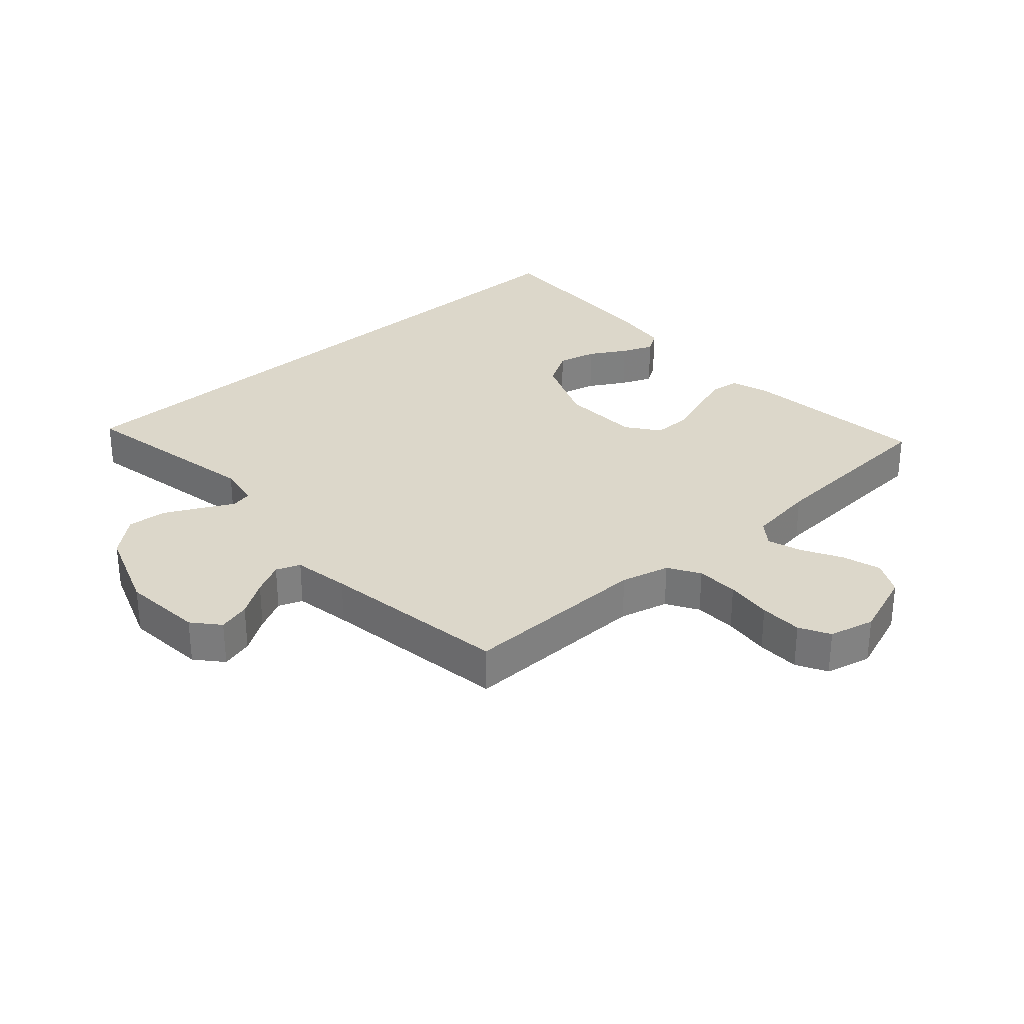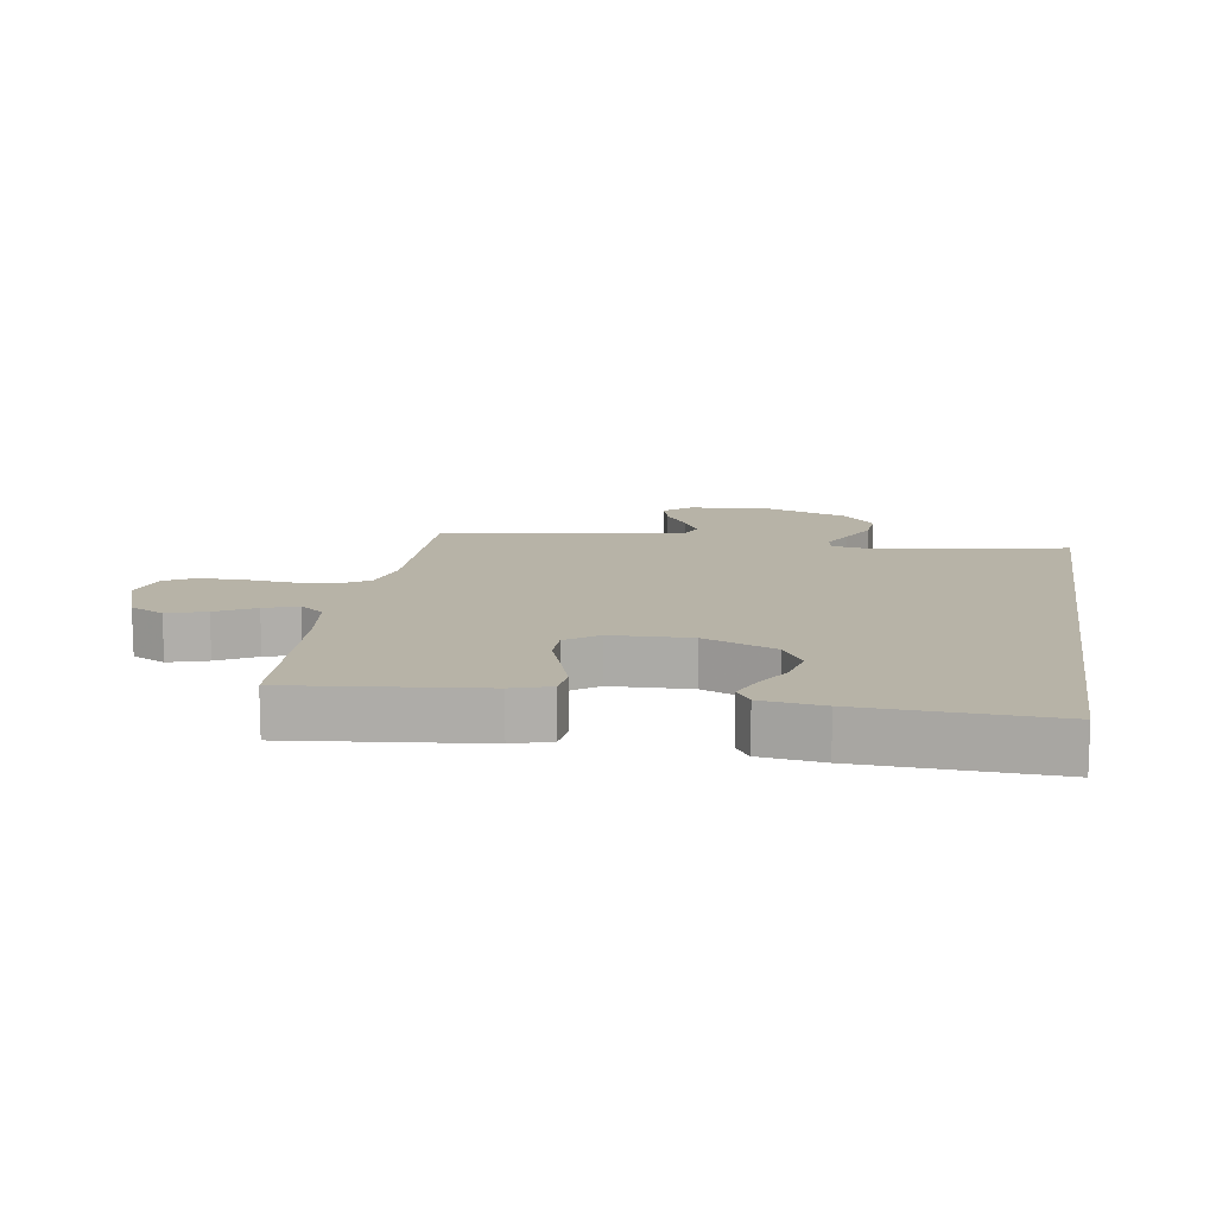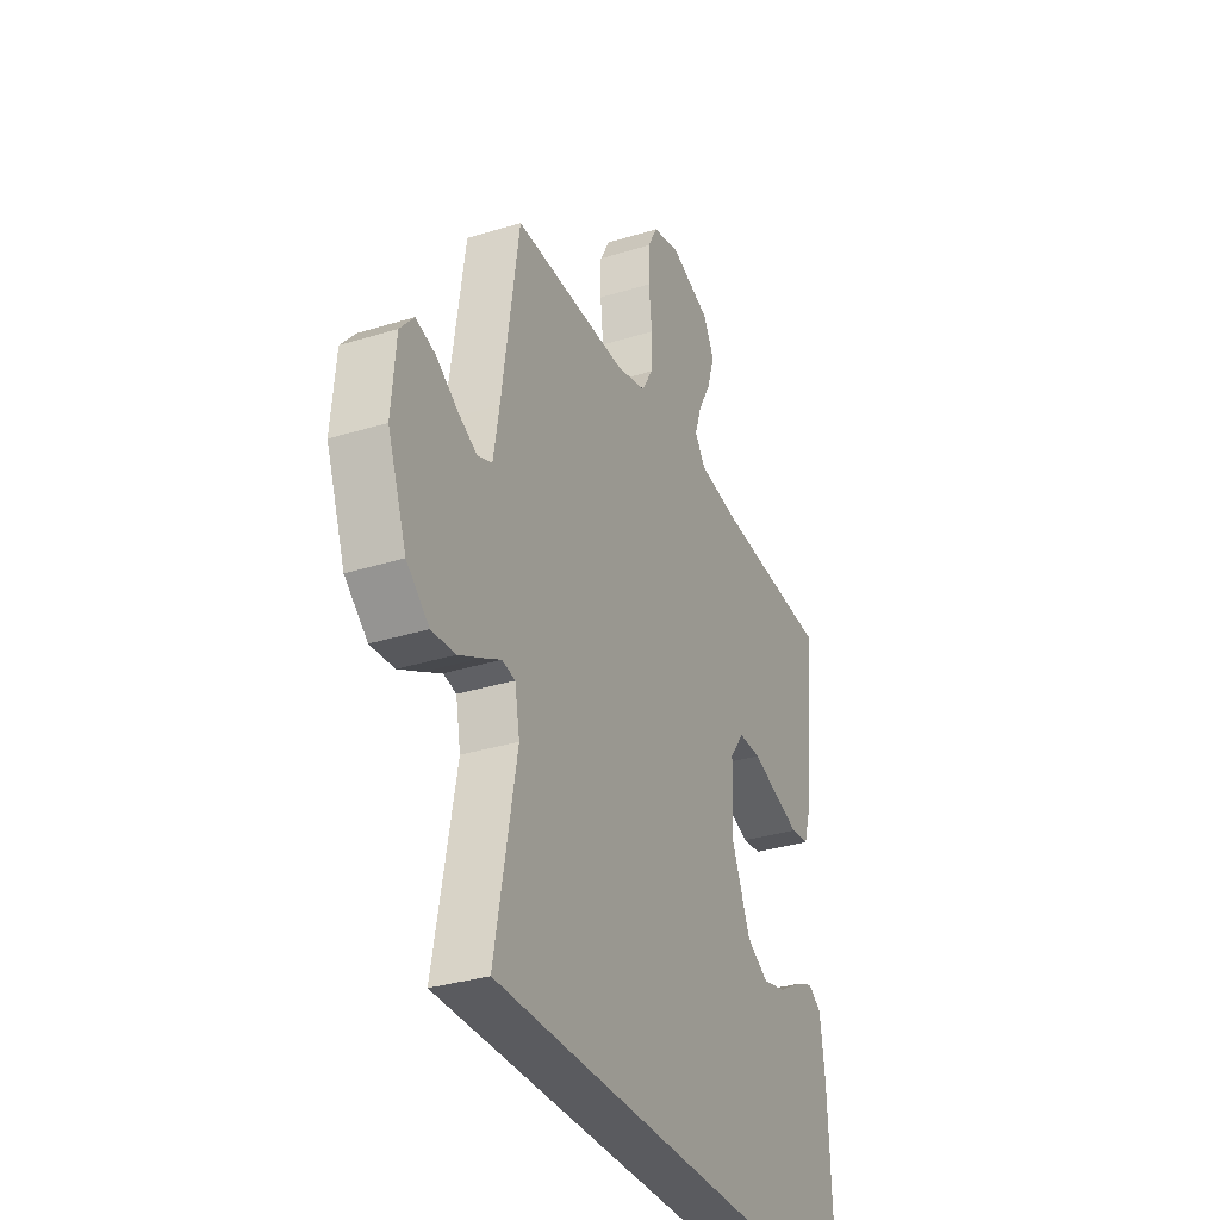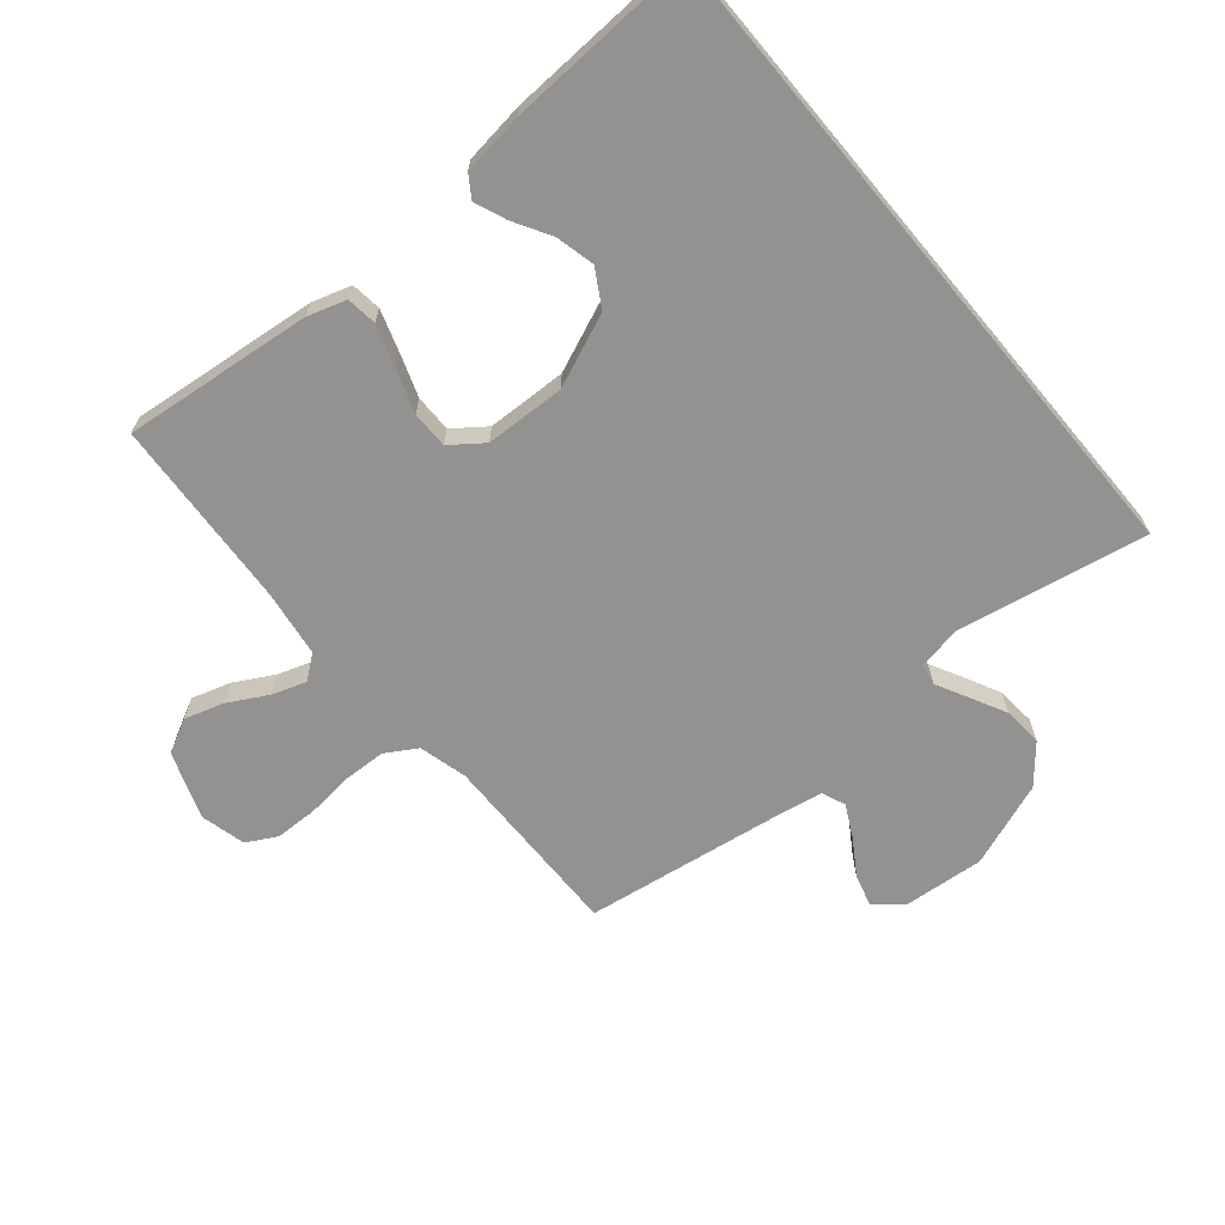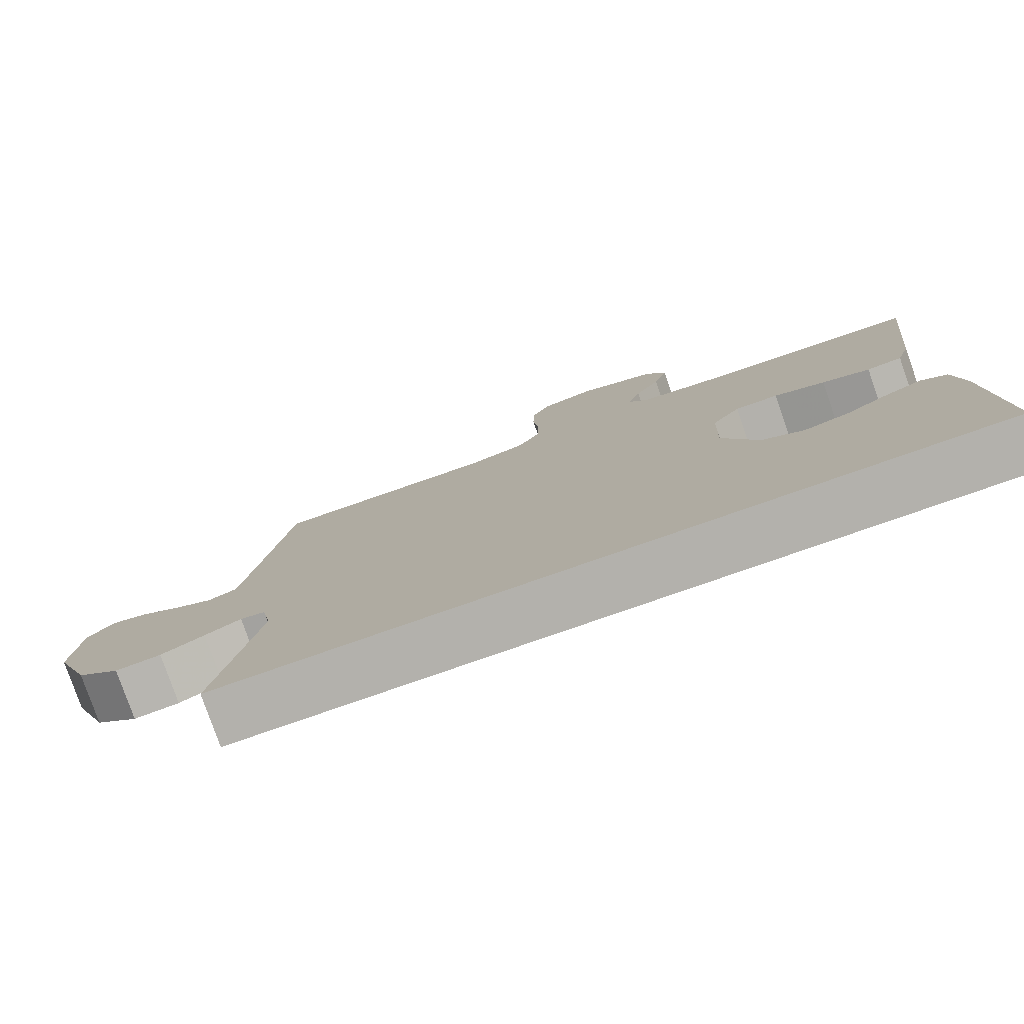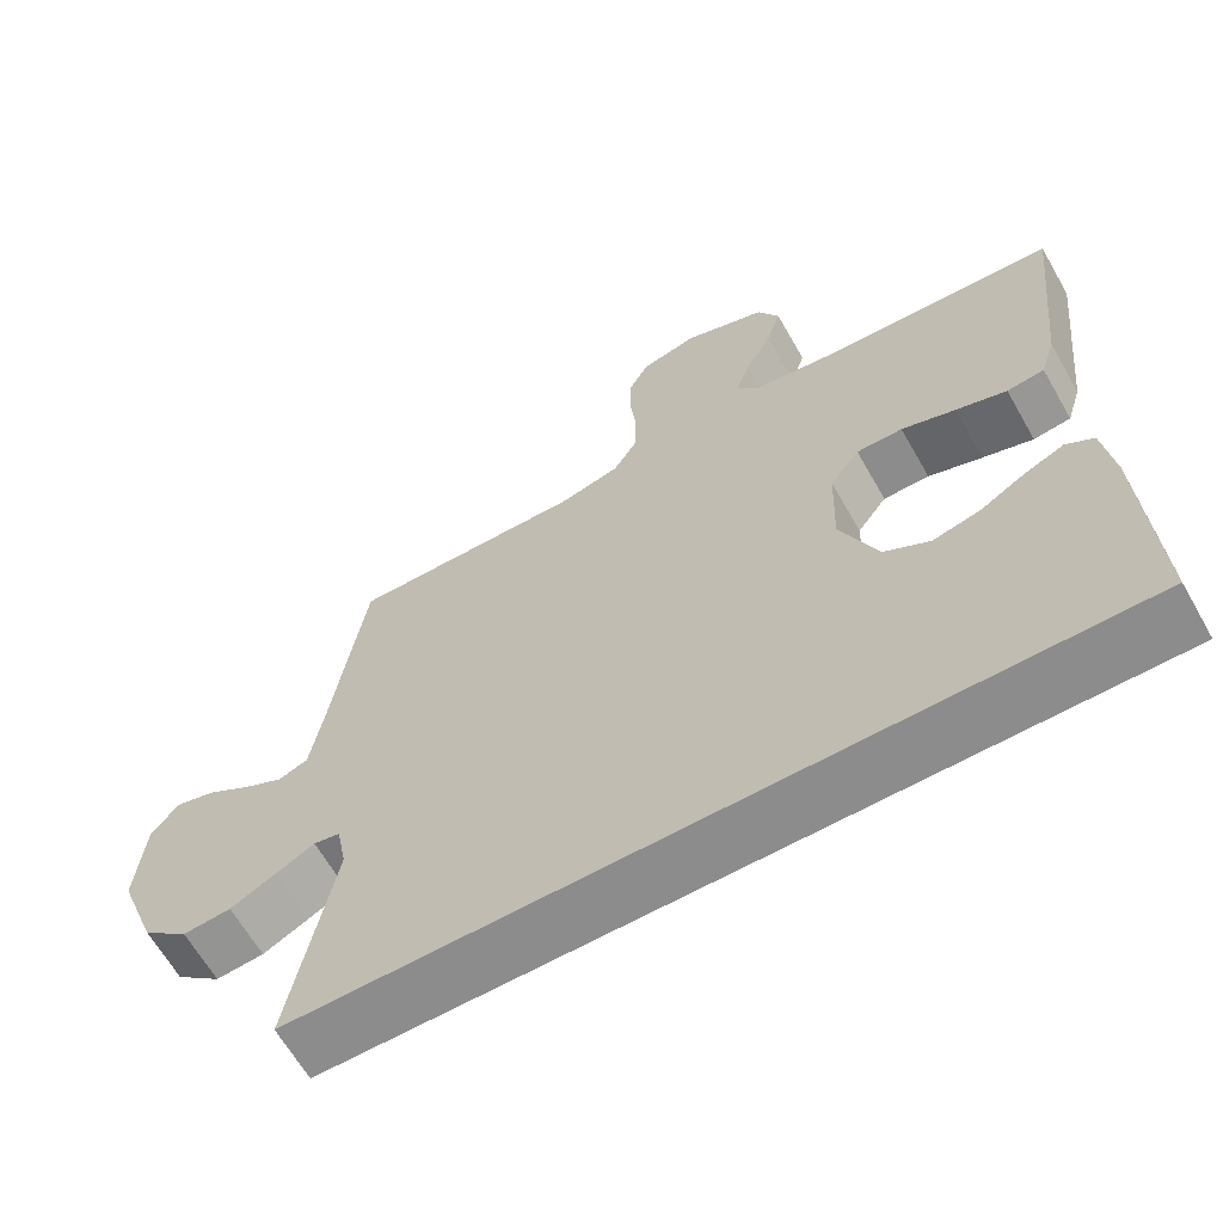
<metadata>
{"format":"obj","ext":"obj","renderer":"f3d","projection":"perspective","resolution":1024,"background":"white","views":[{"elev":30.4,"azim":-42.1,"up":"+Y"},{"elev":12.6,"azim":99.0,"up":"+Y"},{"elev":-32.9,"azim":-66.8,"up":"+Z"},{"elev":-66.5,"azim":129.9,"up":"+Y"},{"elev":-79.1,"azim":19.2,"up":"+Z"},{"elev":-64.3,"azim":29.7,"up":"+Z"}]}
</metadata>
<code>
v 0.504 0.07 -0.5
v -0.532 0.07 -0.5
v -0.476 0.07 -0.2
v -0.489 0.07 -0.131
v -0.523 0.07 -0.124
v -0.572 0.07 -0.15
v -0.631 0.07 -0.18
v -0.693 0.07 -0.185
v -0.752 0.07 -0.135
v -0.802 0.07 0
v -0.791 0.07 0.129
v -0.755 0.07 0.171
v -0.704 0.07 0.157
v -0.648 0.07 0.121
v -0.597 0.07 0.095
v -0.559 0.07 0.11
v -0.544 0.07 0.2
v -0.5 0.07 0.5
v -0.2 0.07 0.496
v -0.123 0.07 0.516
v -0.093 0.07 0.566
v -0.091 0.07 0.633
v -0.099 0.07 0.707
v -0.098 0.07 0.775
v -0.072 0.07 0.823
v 0 0.07 0.841
v 0.106 0.07 0.803
v 0.134 0.07 0.749
v 0.115 0.07 0.687
v 0.081 0.07 0.625
v 0.063 0.07 0.571
v 0.092 0.07 0.533
v 0.2 0.07 0.518
v 0.5 0.07 0.5
v 0.468 0.07 0.2
v 0.449 0.07 0.139
v 0.401 0.07 0.133
v 0.336 0.07 0.154
v 0.267 0.07 0.178
v 0.208 0.07 0.178
v 0.17 0.07 0.127
v 0.166 0.07 0
v 0.214 0.07 -0.115
v 0.272 0.07 -0.149
v 0.334 0.07 -0.134
v 0.392 0.07 -0.1
v 0.442 0.07 -0.079
v 0.477 0.07 -0.102
v 0.49 0.07 -0.2
v 0.504 0 -0.5
v -0.532 0 -0.5
v -0.476 0 -0.2
v -0.489 0 -0.131
v -0.523 0 -0.124
v -0.572 0 -0.15
v -0.631 0 -0.18
v -0.693 0 -0.185
v -0.752 0 -0.135
v -0.802 0 0
v -0.791 0 0.129
v -0.755 0 0.171
v -0.704 0 0.157
v -0.648 0 0.121
v -0.597 0 0.095
v -0.559 0 0.11
v -0.544 0 0.2
v -0.5 0 0.5
v -0.2 0 0.496
v -0.123 0 0.516
v -0.093 0 0.566
v -0.091 0 0.633
v -0.099 0 0.707
v -0.098 0 0.775
v -0.072 0 0.823
v 0 0 0.841
v 0.106 0 0.803
v 0.134 0 0.749
v 0.115 0 0.687
v 0.081 0 0.625
v 0.063 0 0.571
v 0.092 0 0.533
v 0.2 0 0.518
v 0.5 0 0.5
v 0.468 0 0.2
v 0.449 0 0.139
v 0.401 0 0.133
v 0.336 0 0.154
v 0.267 0 0.178
v 0.208 0 0.178
v 0.17 0 0.127
v 0.166 0 0
v 0.214 0 -0.115
v 0.272 0 -0.149
v 0.334 0 -0.134
v 0.392 0 -0.1
v 0.442 0 -0.079
v 0.477 0 -0.102
v 0.49 0 -0.2
f 48 49 1
f 47 48 1
f 46 47 1
f 45 46 1
f 44 45 1 2
f 43 44 2 3
f 42 43 3 4
f 41 42 4 5
f 40 41 5
f 37 38 39
f 36 37 39
f 35 36 39
f 34 35 39
f 33 34 39
f 32 33 39 40
f 31 32 40 5
f 28 29 30
f 27 28 30
f 26 27 30
f 25 26 30
f 24 25 30
f 23 24 30
f 22 23 30
f 21 22 30 31
f 20 21 31
f 17 18 19
f 16 17 19 20
f 12 13 14
f 11 12 14
f 10 11 14
f 9 10 14
f 8 9 14
f 7 8 14
f 6 7 14
f 5 6 14
f 5 14 15
f 16 20 31 5
f 5 15 16
f 50 98 97
f 50 97 96
f 50 96 95
f 50 95 94
f 51 50 94 93
f 52 51 93 92
f 53 52 92 91
f 54 53 91 90
f 54 90 89
f 88 87 86
f 88 86 85
f 88 85 84
f 88 84 83
f 88 83 82
f 89 88 82 81
f 54 89 81 80
f 79 78 77
f 79 77 76
f 79 76 75
f 79 75 74
f 79 74 73
f 79 73 72
f 79 72 71
f 80 79 71 70
f 80 70 69
f 68 67 66
f 69 68 66 65
f 63 62 61
f 63 61 60
f 63 60 59
f 63 59 58
f 63 58 57
f 63 57 56
f 63 56 55
f 63 55 54
f 64 63 54
f 54 80 69 65
f 65 64 54
f 1 50 51 2
f 2 51 52 3
f 3 52 53 4
f 4 53 54 5
f 5 54 55 6
f 6 55 56 7
f 7 56 57 8
f 8 57 58 9
f 9 58 59 10
f 10 59 60 11
f 11 60 61 12
f 12 61 62 13
f 13 62 63 14
f 14 63 64 15
f 15 64 65 16
f 16 65 66 17
f 17 66 67 18
f 18 67 68 19
f 19 68 69 20
f 20 69 70 21
f 21 70 71 22
f 22 71 72 23
f 23 72 73 24
f 24 73 74 25
f 25 74 75 26
f 26 75 76 27
f 27 76 77 28
f 28 77 78 29
f 29 78 79 30
f 30 79 80 31
f 31 80 81 32
f 32 81 82 33
f 33 82 83 34
f 34 83 84 35
f 35 84 85 36
f 36 85 86 37
f 37 86 87 38
f 38 87 88 39
f 39 88 89 40
f 40 89 90 41
f 41 90 91 42
f 42 91 92 43
f 43 92 93 44
f 44 93 94 45
f 45 94 95 46
f 46 95 96 47
f 47 96 97 48
f 48 97 98 49
f 49 98 50 1

</code>
